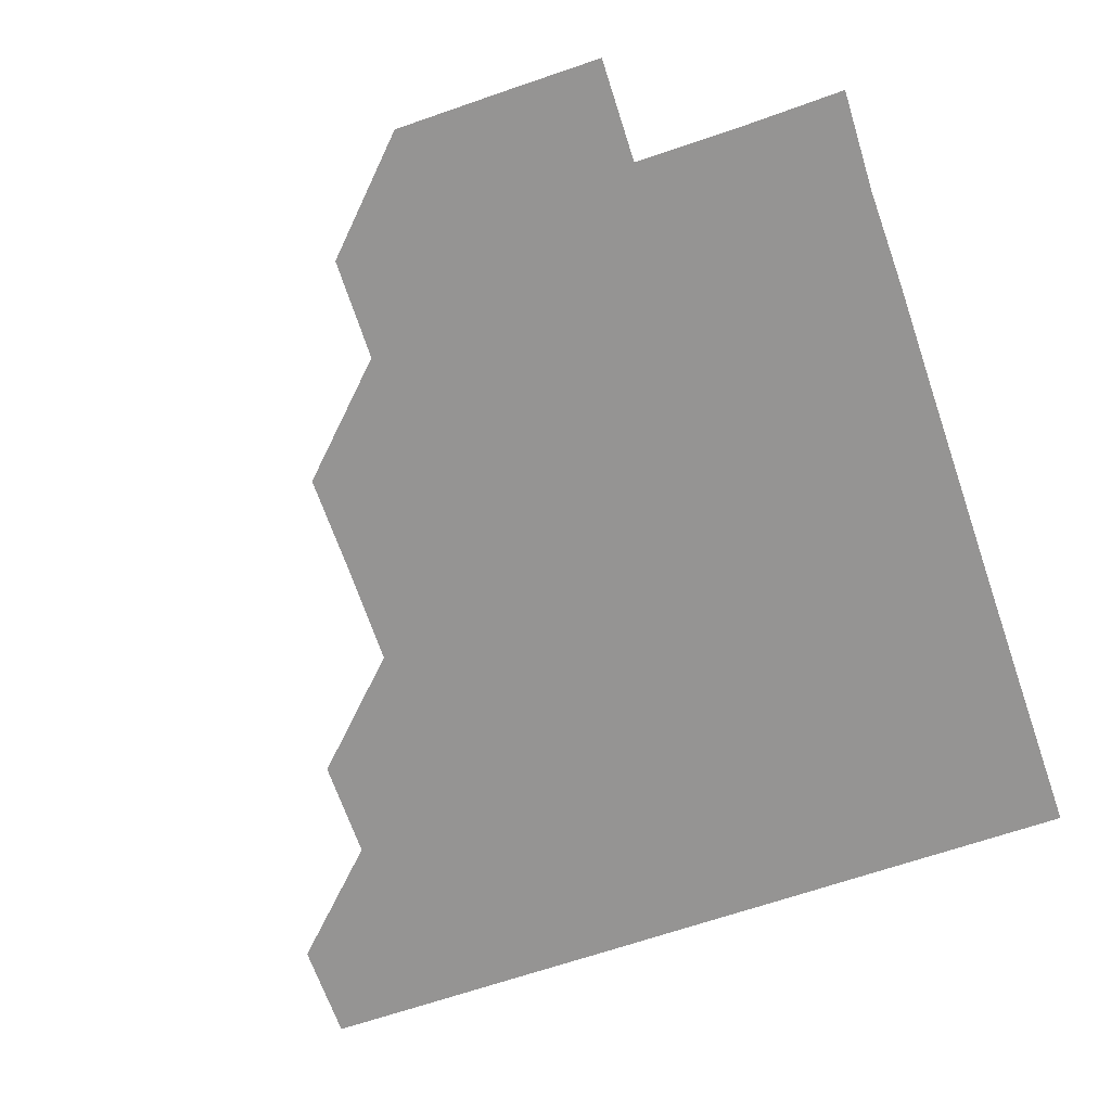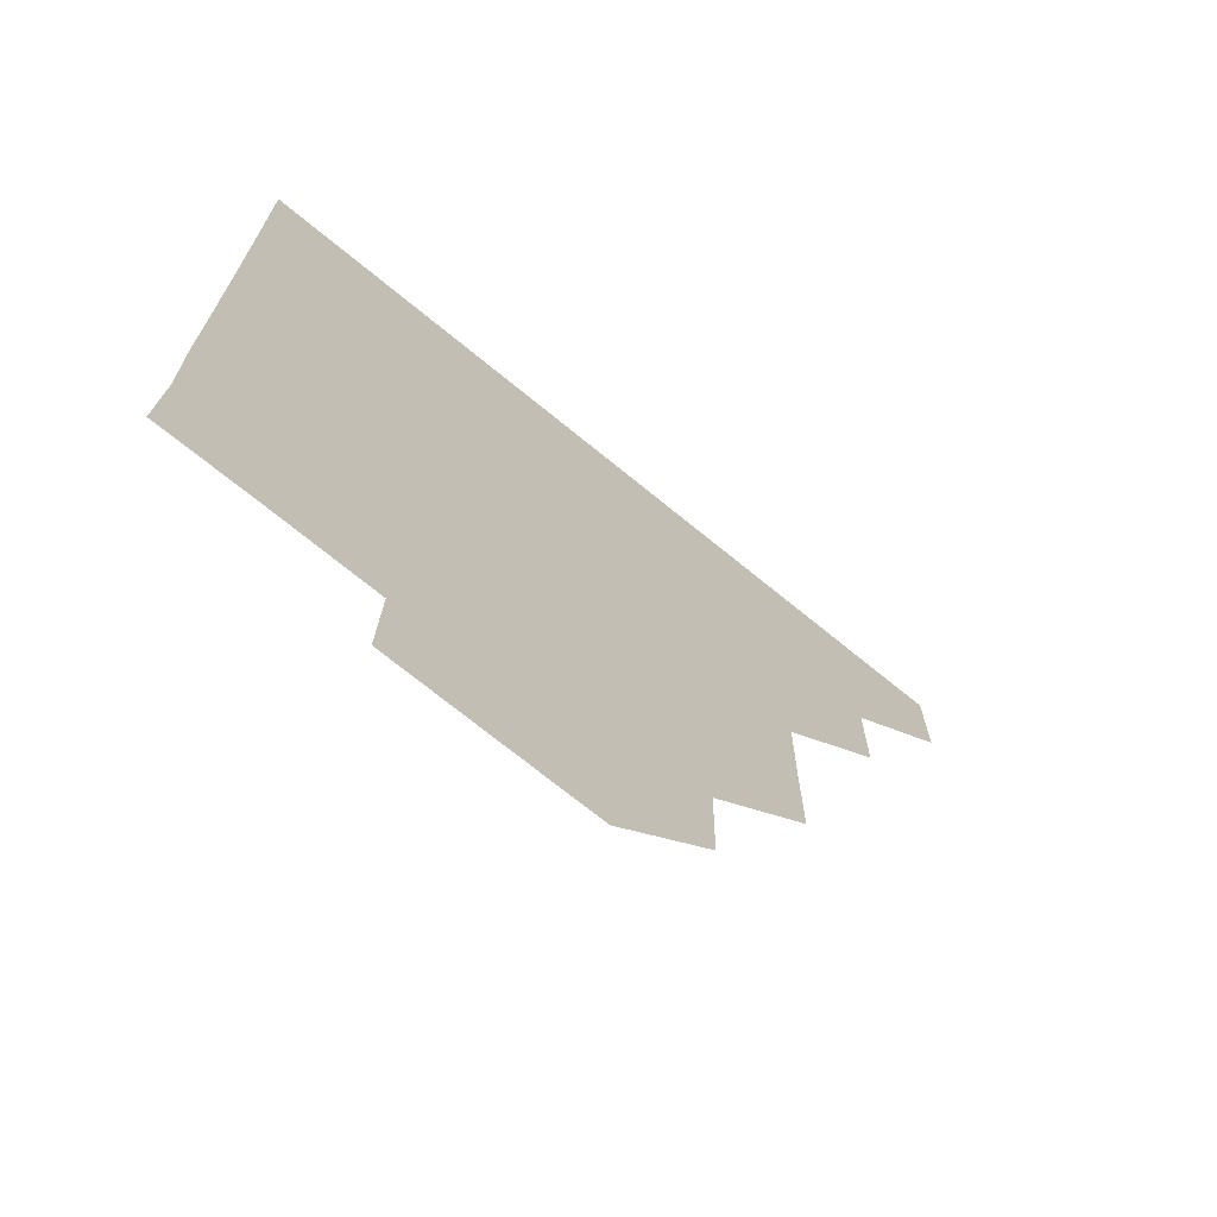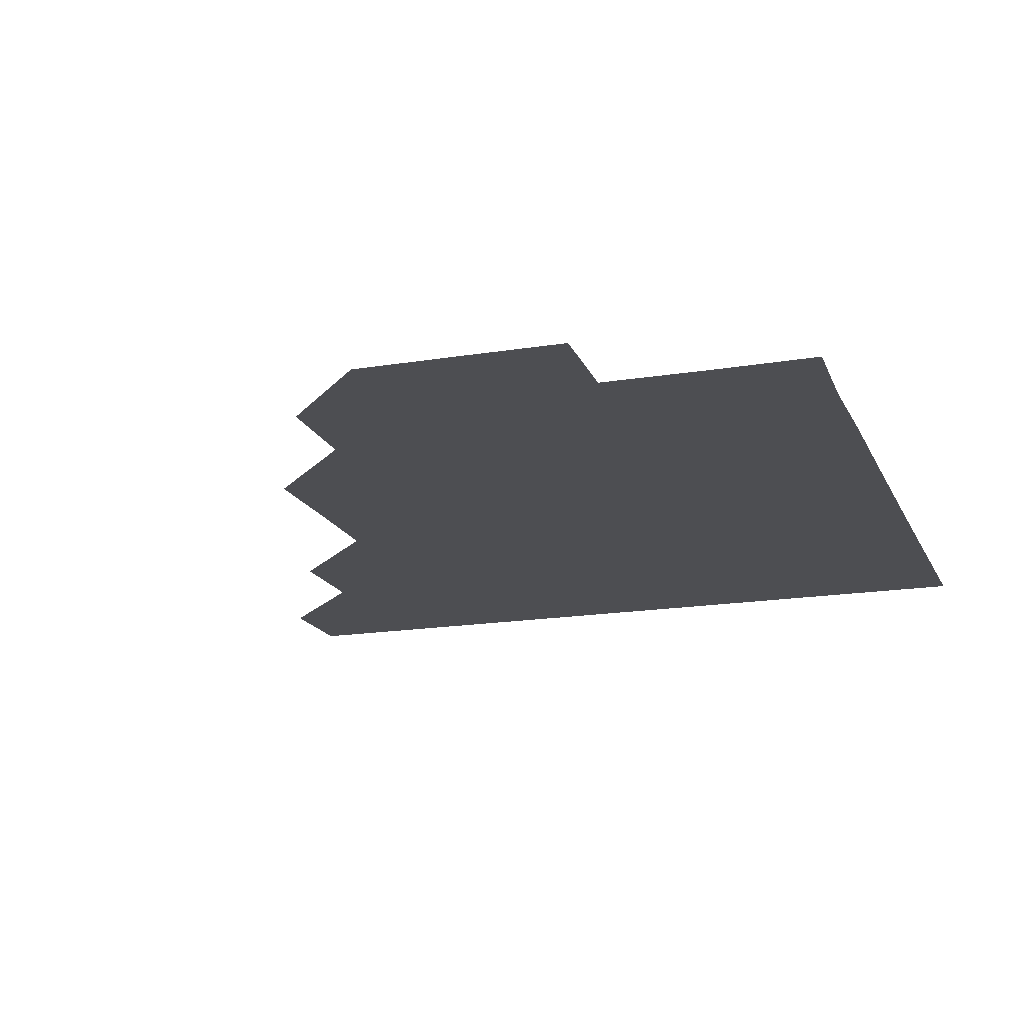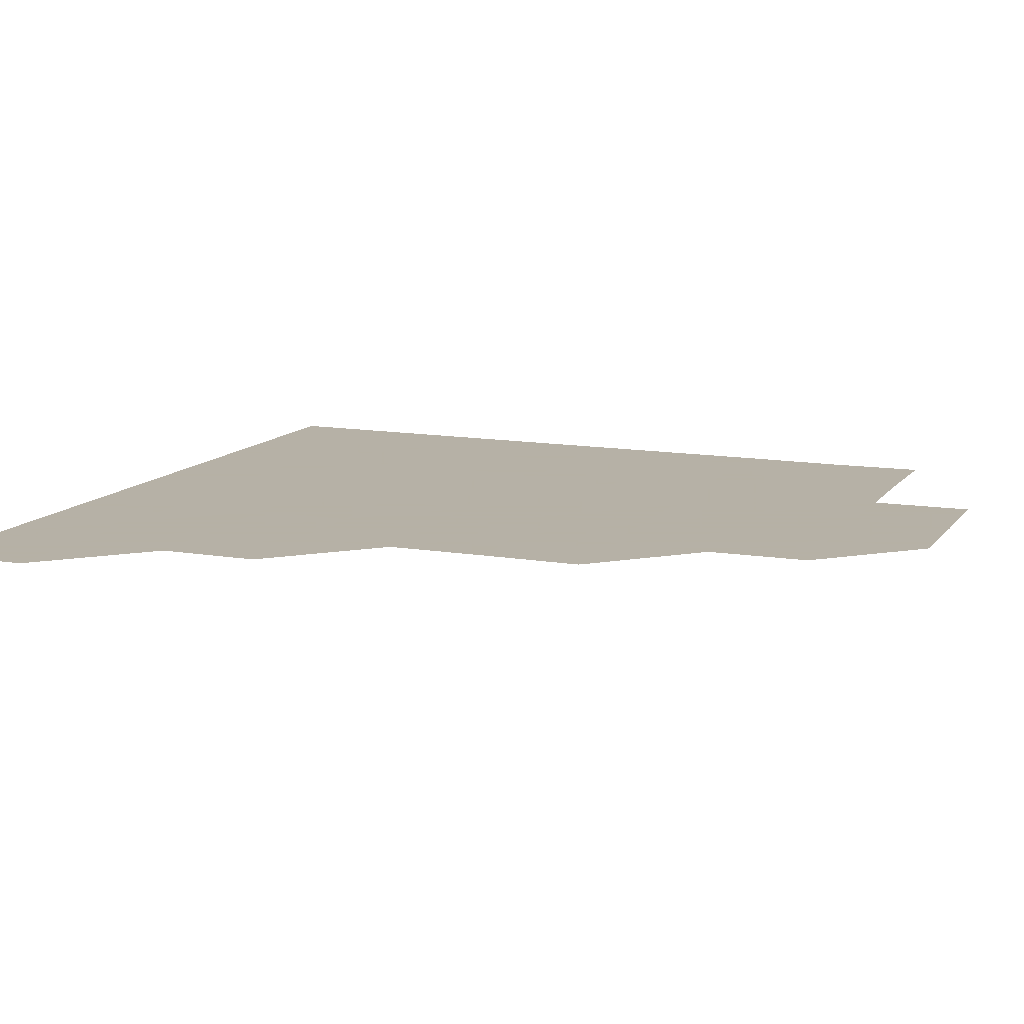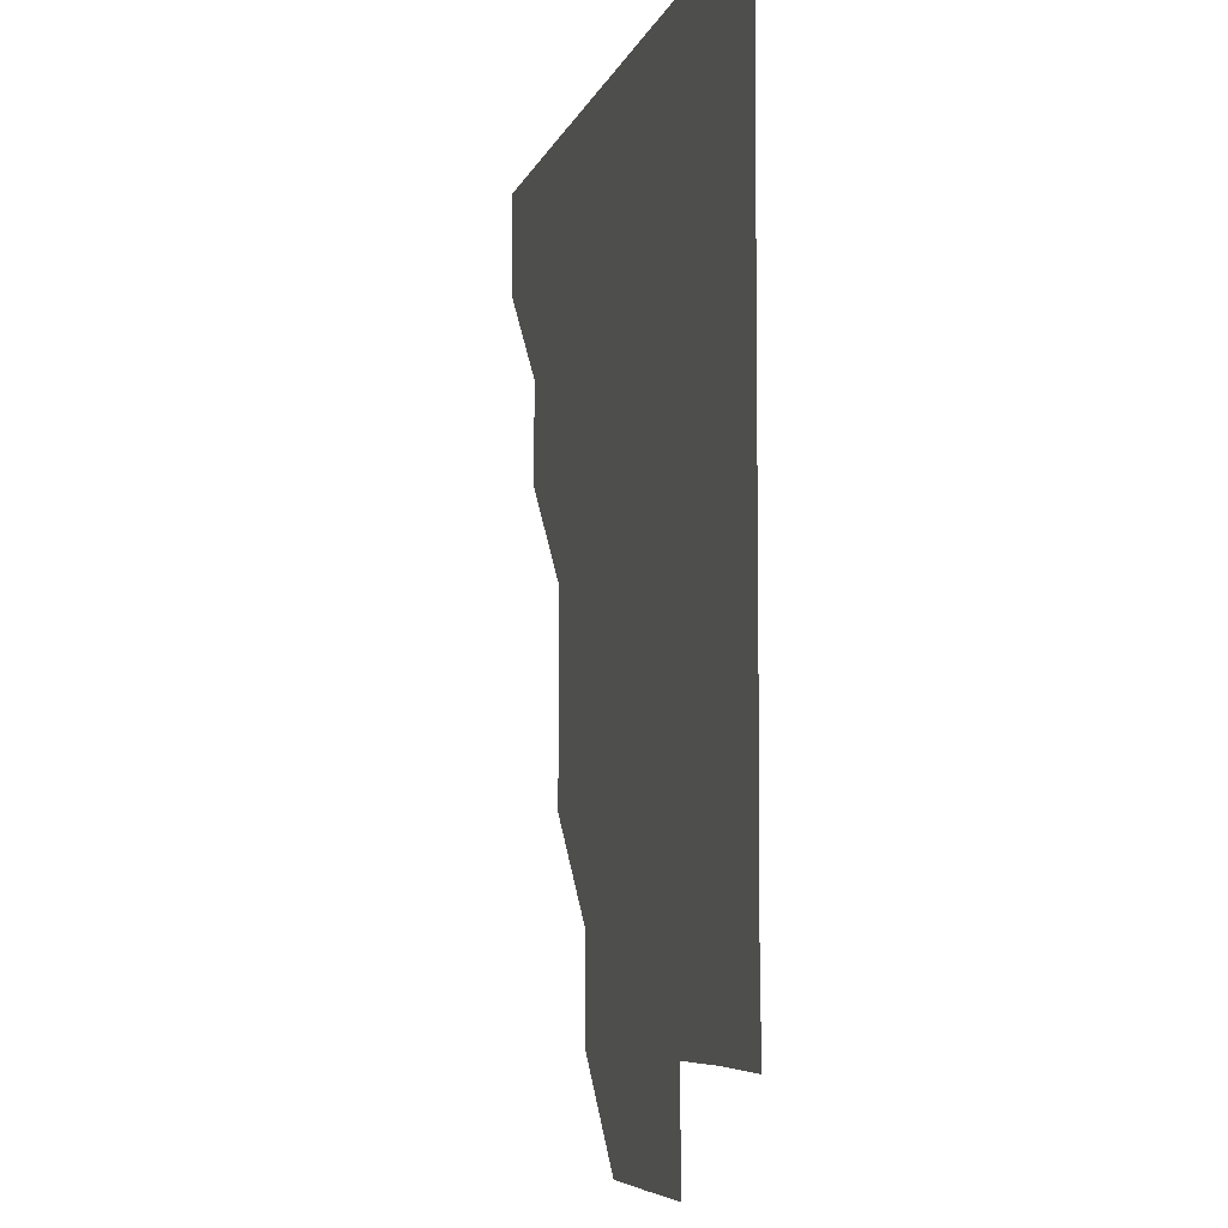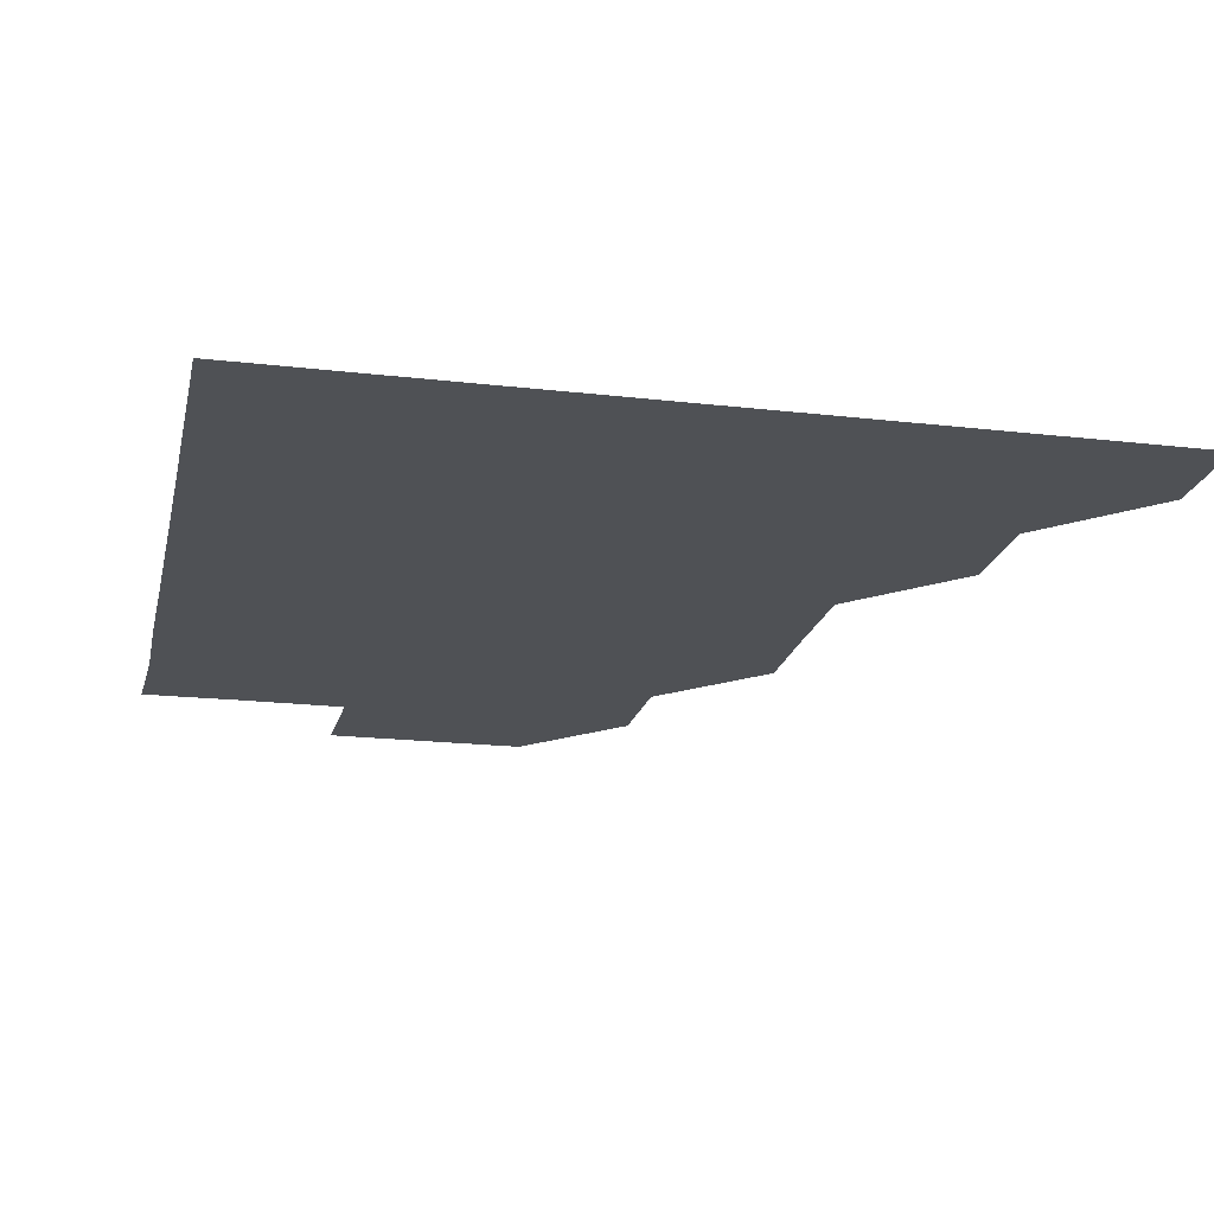
<metadata>
{"format":"obj","ext":"obj","renderer":"f3d","projection":"perspective","resolution":1024,"background":"white","views":[{"elev":-67.1,"azim":19.0,"up":"+Z"},{"elev":-71.4,"azim":140.7,"up":"+Y"},{"elev":-17.2,"azim":18.3,"up":"+Z"},{"elev":12.1,"azim":-67.6,"up":"+Z"},{"elev":-6.5,"azim":75.9,"up":"+Y"},{"elev":-19.8,"azim":167.8,"up":"+Z"}]}
</metadata>
<code>
v 450.9 390.9 0
v 451.1 421 0
v 481.1 330.7 0
v 481 360.8 0
v 481.1 391.1 0
v 481 421 0
v 511.3 240.3 0
v 511.4 270.6 0
v 511.1 300.7 0
v 511.1 331.3 0
v 511.1 361.1 0
v 511 391 0
v 511 421 0
v 541.7 180.4 0
v 541.2 210.5 0
v 541.1 241.4 0
v 541.1 271 0
v 541.1 301.1 0
v 541 331.1 0
v 541.1 361.1 0
v 541 391 0
v 541 421 0
v 570.7 150.8 0
v 571.2 181.5 0
v 571.2 211.5 0
v 571.1 241.1 0
v 571.1 271.2 0
v 571.1 301.2 0
v 571 331.1 0
v 571 361 0
v 571 391 0
v 571 421 0
v 600.9 150.6 0
v 601 181.4 0
v 601 211.1 0
v 601 241.2 0
v 601 271.2 0
v 601 301.2 0
v 601.1 331.1 0
v 601 361.1 0
v 601 391 0
v 601 421 0
v 631 150.7 0
v 630.3 181 0
v 631 211.3 0
v 630.9 241.3 0
v 631 271.2 0
v 631 301.1 0
v 631 331.2 0
v 631 361.1 0
v 631 391 0
v 631 421 0
v 661.7 181.1 0
v 660.7 211.6 0
v 660.8 241.3 0
v 660.8 271.3 0
v 660.8 301.4 0
v 660.9 331.2 0
v 661 361.1 0
v 661 391.1 0
v 661 421 0
v 691.3 180.7 0
v 690.3 210.2 0
v 690.7 240.3 0
v 690.6 270.4 0
v 690.7 300.4 0
v 690.7 330.7 0
v 690.7 360.9 0
v 690.9 391 0
v 691 421 0
f 4 5 1
f 1 5 2
f 5 6 2
f 9 10 3
f 3 10 4
f 10 11 4
f 4 11 5
f 11 12 5
f 5 12 6
f 12 13 6
f 15 16 7
f 7 16 8
f 16 17 8
f 8 17 9
f 17 18 9
f 9 18 10
f 18 19 10
f 10 19 11
f 19 20 11
f 11 20 12
f 20 21 12
f 12 21 13
f 21 22 13
f 23 24 14
f 14 24 15
f 24 25 15
f 15 25 16
f 25 26 16
f 16 26 17
f 26 27 17
f 17 27 18
f 27 28 18
f 18 28 19
f 28 29 19
f 19 29 20
f 29 30 20
f 20 30 21
f 30 31 21
f 21 31 22
f 31 32 22
f 23 33 24
f 33 34 24
f 24 34 25
f 34 35 25
f 25 35 26
f 35 36 26
f 26 36 27
f 36 37 27
f 27 37 28
f 37 38 28
f 28 38 29
f 38 39 29
f 29 39 30
f 39 40 30
f 30 40 31
f 40 41 31
f 31 41 32
f 41 42 32
f 33 43 34
f 43 44 34
f 34 44 35
f 44 45 35
f 35 45 36
f 45 46 36
f 36 46 37
f 46 47 37
f 37 47 38
f 47 48 38
f 38 48 39
f 48 49 39
f 39 49 40
f 49 50 40
f 40 50 41
f 50 51 41
f 41 51 42
f 51 52 42
f 44 53 45
f 53 54 45
f 45 54 46
f 54 55 46
f 46 55 47
f 55 56 47
f 47 56 48
f 56 57 48
f 48 57 49
f 57 58 49
f 49 58 50
f 58 59 50
f 50 59 51
f 59 60 51
f 51 60 52
f 60 61 52
f 53 62 54
f 62 63 54
f 54 63 55
f 63 64 55
f 55 64 56
f 64 65 56
f 56 65 57
f 65 66 57
f 57 66 58
f 66 67 58
f 58 67 59
f 67 68 59
f 59 68 60
f 68 69 60
f 60 69 61
f 69 70 61

</code>
